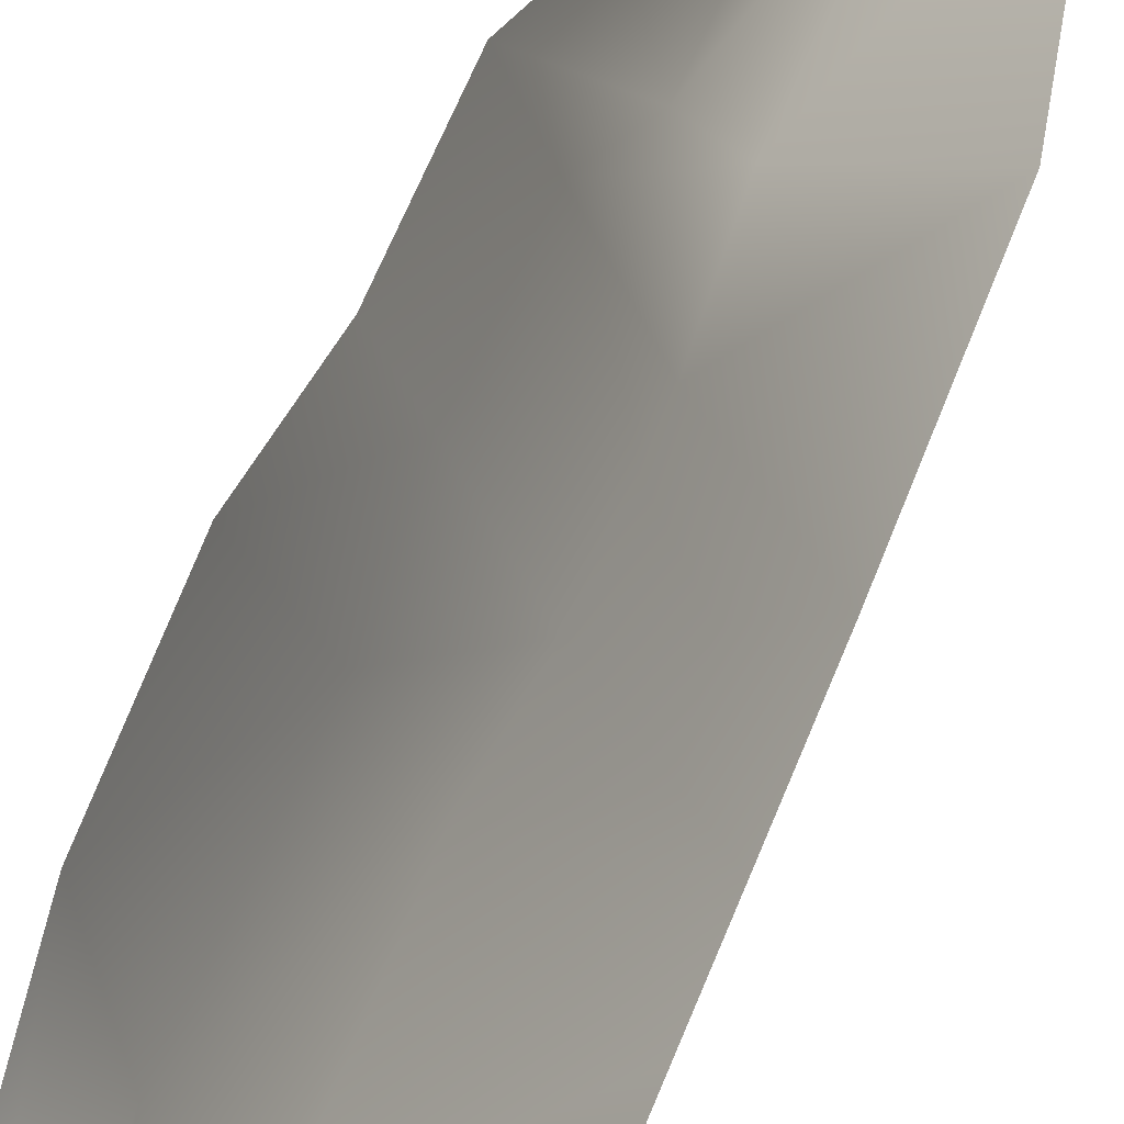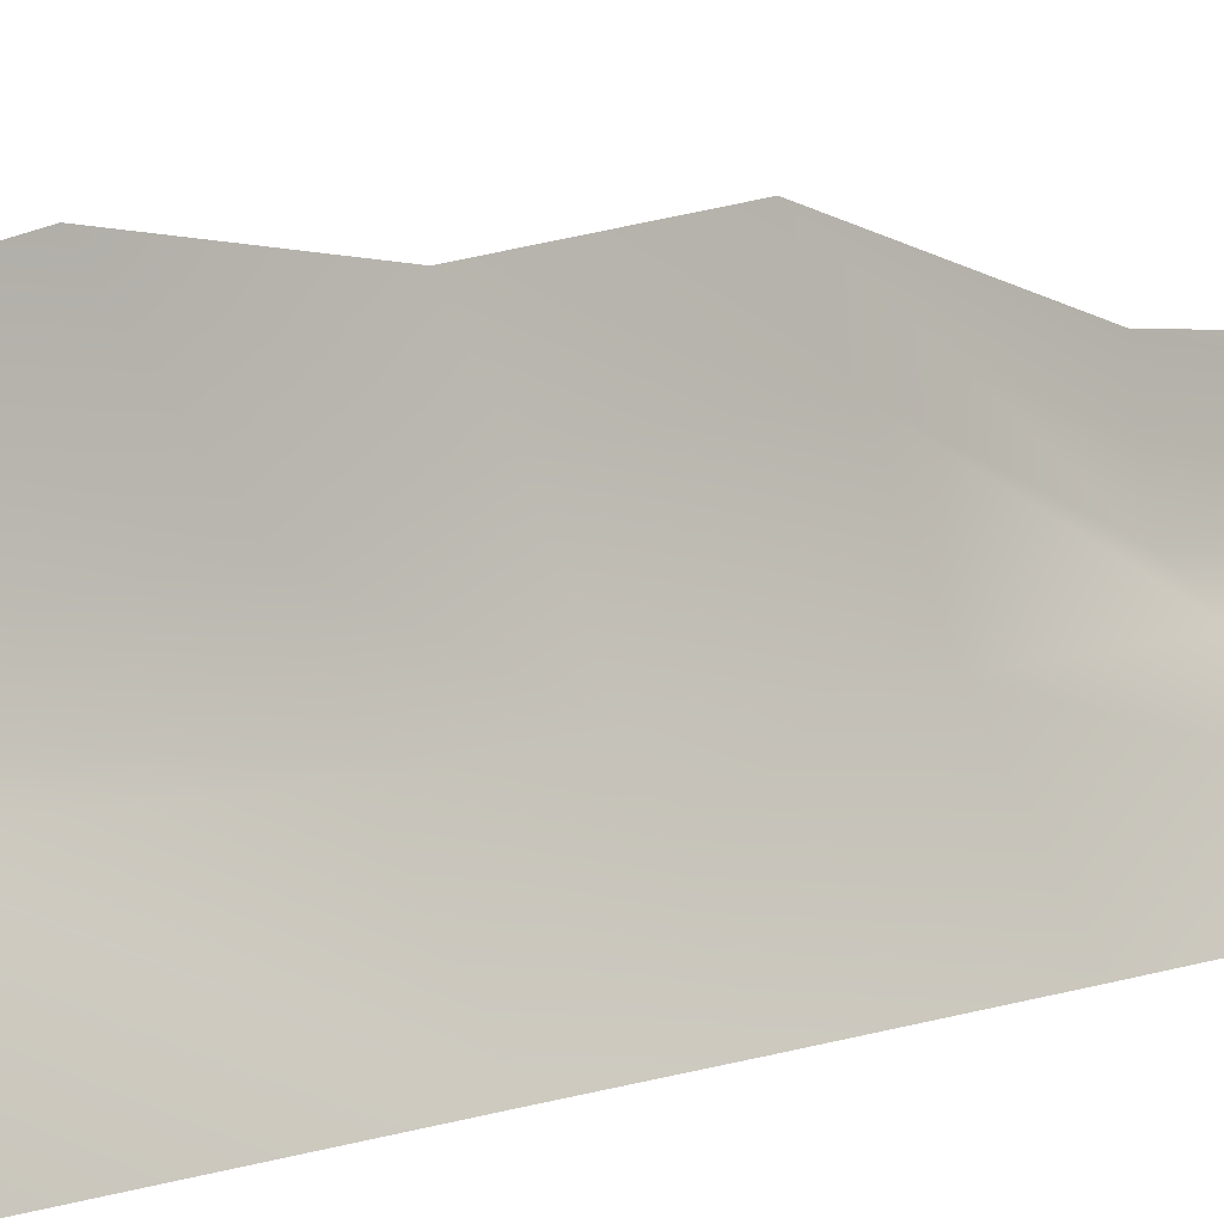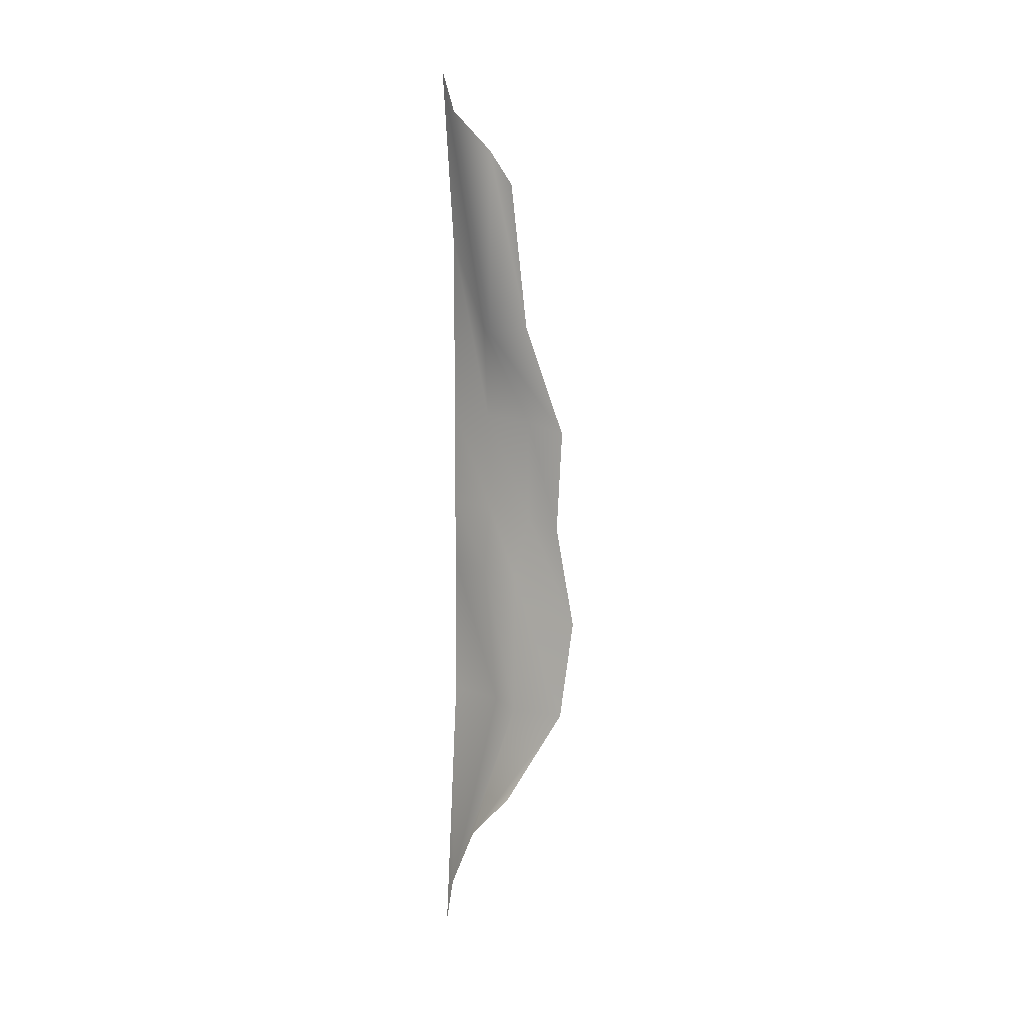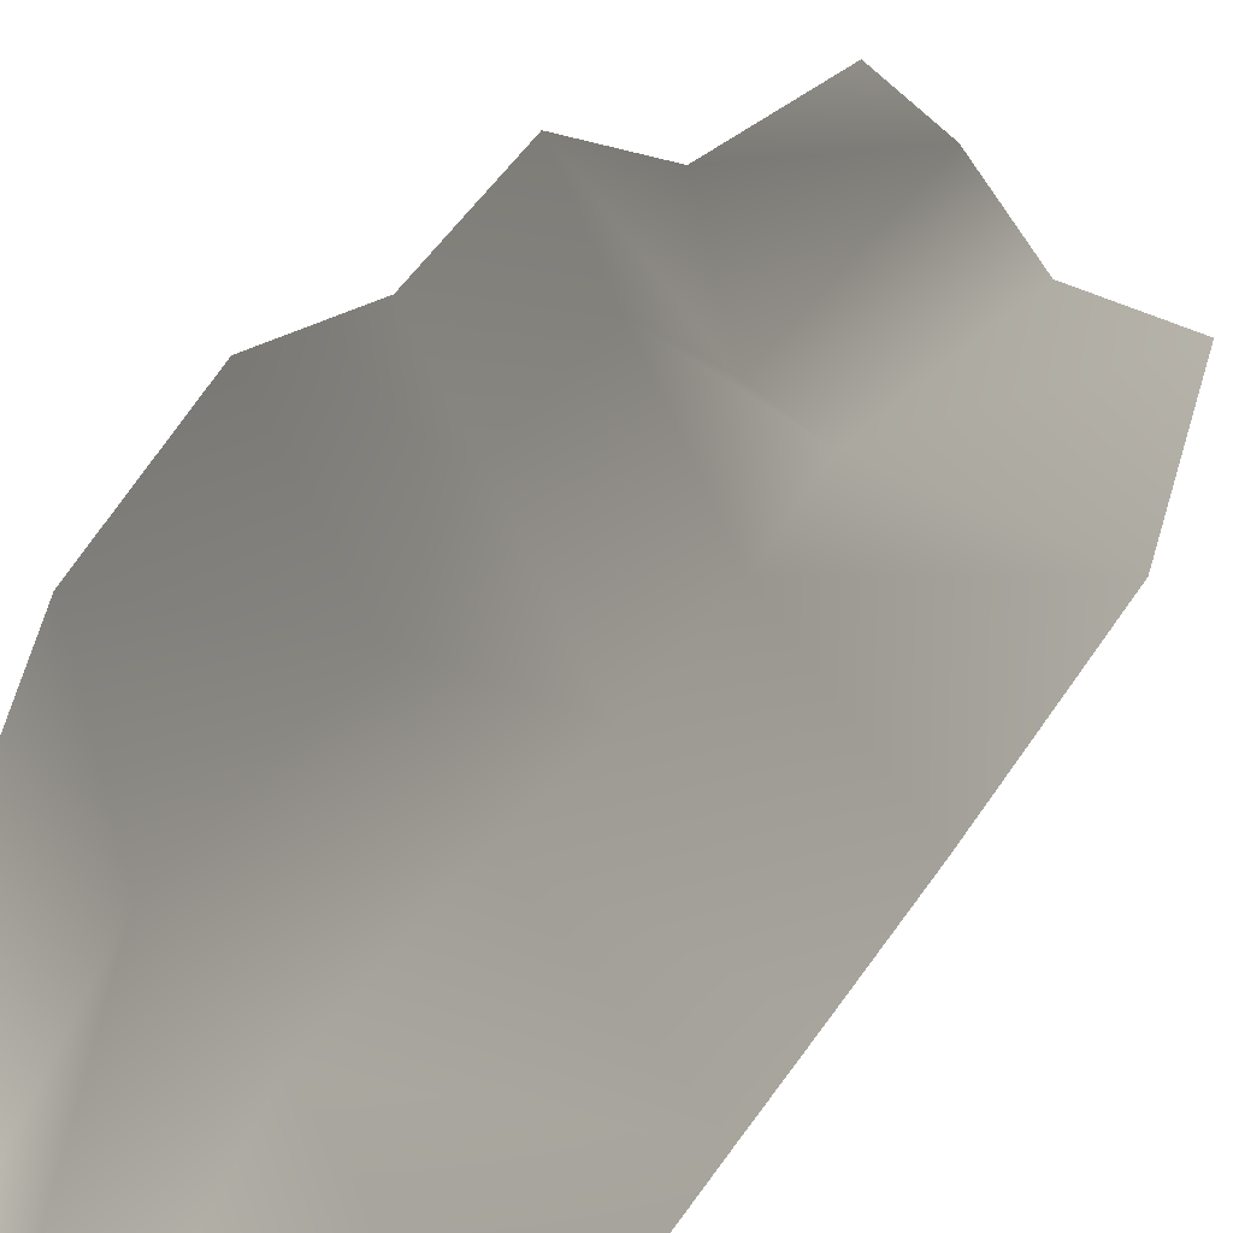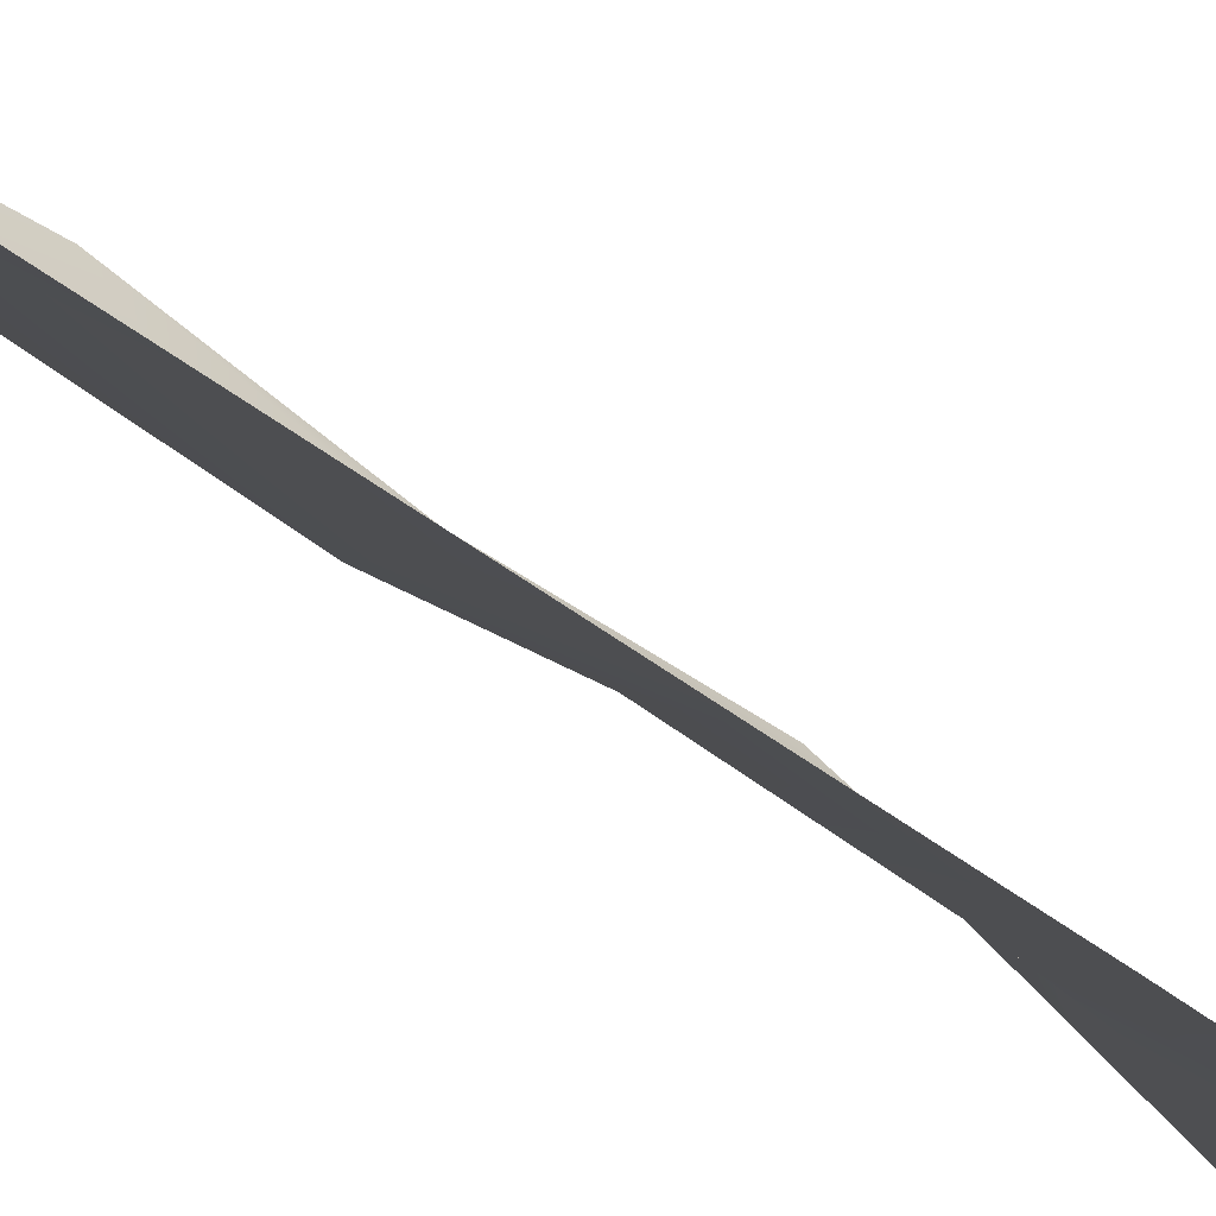
<metadata>
{"format":"obj","ext":"obj","renderer":"f3d","projection":"perspective","resolution":1024,"background":"white","views":[{"elev":39.1,"azim":-163.6,"up":"+Y"},{"elev":10.3,"azim":-132.7,"up":"+Y"},{"elev":6.7,"azim":112.6,"up":"+Z"},{"elev":20.0,"azim":-163.0,"up":"+Y"},{"elev":-54.5,"azim":-128.2,"up":"+Y"}]}
</metadata>
<code>
v  -9.074 9.884 -23.46
v  -5.323 15.62 -23.27
v  -5.323 11.16 -41.09
v  -6.792 9.884 -45.3
v  -3.011 18.27 -23.51
v  -2.897 14.32 -35.37
v  -1.779 23.17 -23.46
v  -1.779 18.17 -31.54
v  -9.074 9.884 -11.25
v  -4.749 14.7 -11.26
v  -3.011 18.36 -11.66
v  -1.779 24.33 -15.24
v  -9.074 9.87 -5.79
v  -5.332 14.99 -5.796
v  -3.011 19.7 -6.198
v  -1.779 22.81 -7.018
v  -9.074 9.87 2.519
v  -5.269 14.86 2.513
v  -3.011 19.7 2.111
v  -1.779 23.28 1.292
v  -8.925 9.87 18.13
v  -4.749 14.68 10.2
v  -3.011 16.05 9.795
v  -1.779 19.96 10.34
v  -6.675 9.87 33.08
v  -4.116 12.13 29.2
v  -3.011 16.05 25.57
v  -1.779 18.58 22.52
g Plane002
f 1 2 3 4
f 3 2 5 6
f 6 5 7 8
f 2 1 9 10
f 5 2 10 11
f 7 5 11 12
f 10 9 13 14
f 11 10 14 15
f 12 11 15 16
f 14 13 17 18
f 15 14 18 19
f 16 15 19 20
f 18 17 21 22
f 19 18 22 23
f 20 19 23 24
f 22 21 25 26
f 23 22 26 27
f 24 23 27 28

</code>
